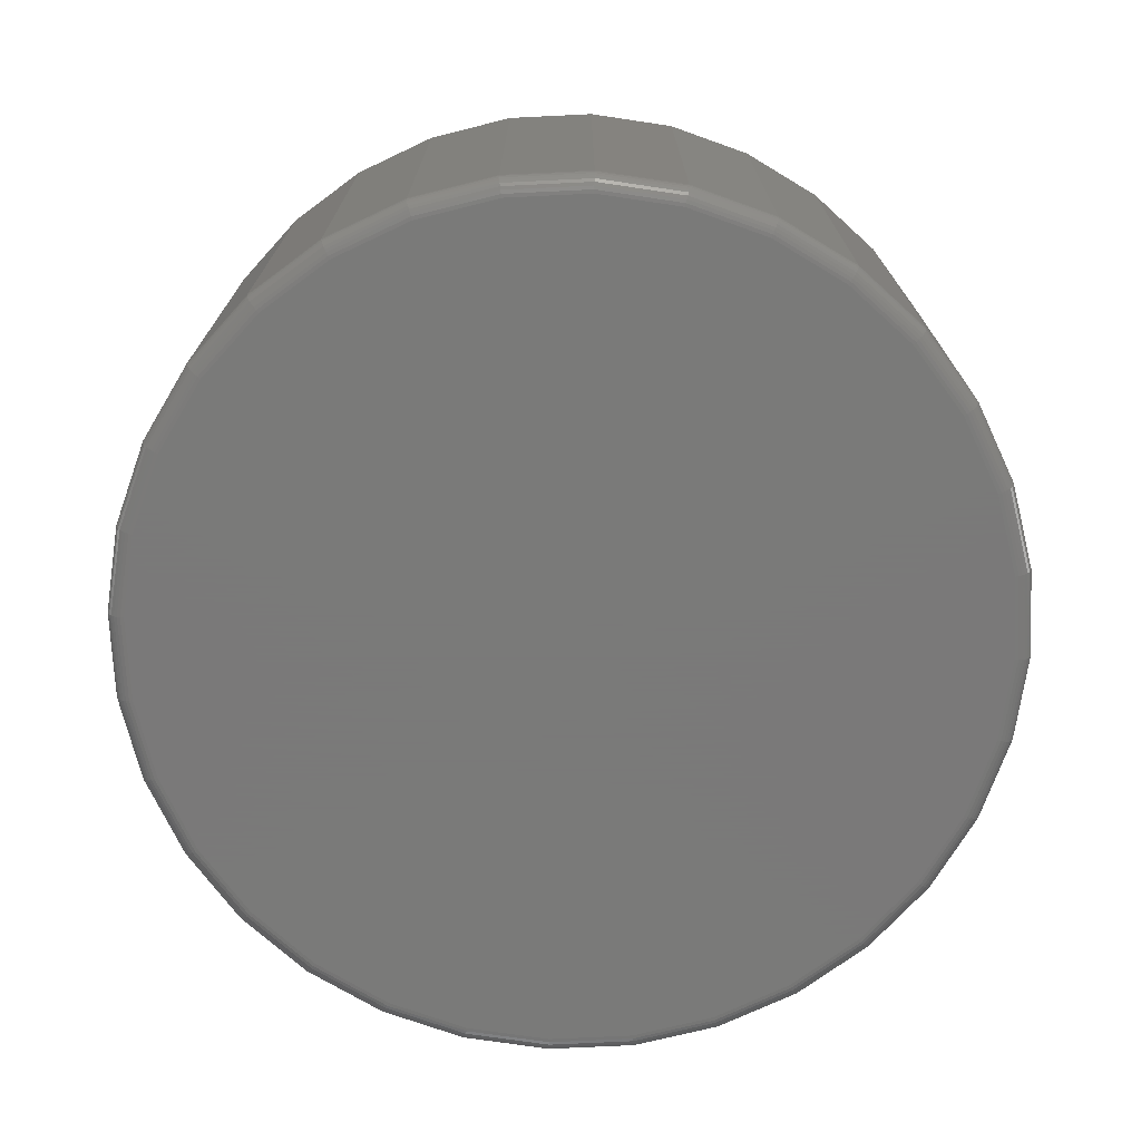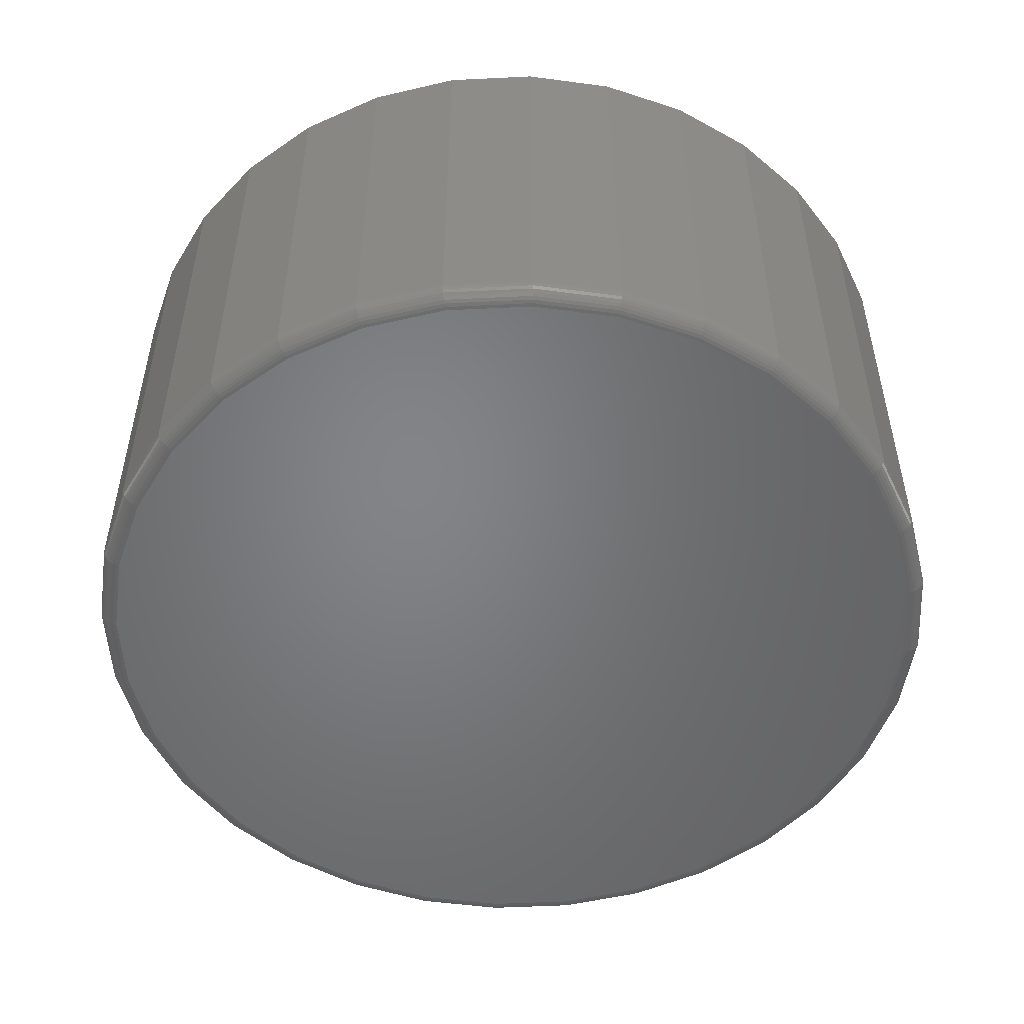
<metadata>
{"format":"stl","ext":"stl","renderer":"f3d","projection":"perspective","resolution":1024,"background":"white","views":[{"elev":-72.7,"azim":-171.6,"up":"+Y"},{"elev":-51.7,"azim":-70.1,"up":"+Y"}]}
</metadata>
<code>
# stl→obj: 320 verts, 636 faces
v -0.02755 -0.1875 0.1861
v 0.04334 -0.1875 0.1861
v 0.007895 -0.1875 0.1896
v -0.06162 -0.1875 0.1757
v 0.07741 -0.1875 0.1757
v 0.07741 -0.1875 -0.1599
v -0.02755 -0.1875 -0.1703
v 0.04334 -0.1875 -0.1703
v 0.007895 -0.1875 -0.1738
v 0.1088 -0.1875 0.1589
v -0.09303 -0.1875 0.1589
v 0.1363 -0.1875 0.1363
v -0.1206 -0.1875 0.1363
v 0.1589 -0.1875 0.1088
v -0.1432 -0.1875 0.1088
v 0.1757 -0.1875 0.07741
v -0.1599 -0.1875 0.07741
v 0.1861 -0.1875 0.04334
v -0.1703 -0.1875 0.04334
v 0.1896 -0.1875 0.007895
v -0.1738 -0.1875 0.007895
v 0.1861 -0.1875 -0.02755
v -0.1703 -0.1875 -0.02755
v 0.1757 -0.1875 -0.06162
v -0.1599 -0.1875 -0.06162
v 0.1589 -0.1875 -0.09303
v -0.1432 -0.1875 -0.09303
v 0.1363 -0.1875 -0.1206
v -0.1206 -0.1875 -0.1206
v 0.1088 -0.1875 -0.1432
v -0.09303 -0.1875 -0.1432
v -0.06162 -0.1875 -0.1599
v 0.1974 1.876e-16 0.007895
v 0.1974 -0.1797 0.007895
v 0.1937 1.831e-16 -0.02907
v 0.1937 -0.1797 -0.02907
v 0.1829 1.779e-16 -0.06461
v 0.1829 -0.1797 -0.06461
v 0.1654 1.723e-16 -0.09737
v 0.1654 -0.1797 -0.09737
v 0.1419 1.665e-16 -0.1261
v 0.1419 -0.1797 -0.1261
v 0.1132 1.607e-16 -0.1496
v 0.1132 -0.1797 -0.1496
v 0.0804 1.551e-16 -0.1672
v 0.0804 -0.1797 -0.1672
v 0.04486 1.5e-16 -0.1779
v 0.04486 -0.1797 -0.1779
v 0.007895 1.455e-16 -0.1816
v 0.007895 -0.1797 -0.1816
v -0.02907 1.418e-16 -0.1779
v -0.02907 -0.1797 -0.1779
v -0.06461 1.39e-16 -0.1672
v -0.06461 -0.1797 -0.1672
v -0.09737 1.374e-16 -0.1496
v -0.09737 -0.1797 -0.1496
v -0.1261 1.368e-16 -0.1261
v -0.1261 -0.1797 -0.1261
v -0.1496 1.374e-16 -0.09737
v -0.1496 -0.1797 -0.09737
v -0.1672 1.39e-16 -0.06461
v -0.1672 -0.1797 -0.06461
v -0.1779 1.418e-16 -0.02907
v -0.1779 -0.1797 -0.02907
v -0.1816 1.455e-16 0.007895
v -0.1816 -0.1797 0.007895
v -0.1779 1.5e-16 0.04486
v -0.1779 -0.1797 0.04486
v -0.1672 1.551e-16 0.0804
v -0.1672 -0.1797 0.0804
v -0.1496 1.607e-16 0.1132
v -0.1496 -0.1797 0.1132
v -0.1261 1.665e-16 0.1419
v -0.1261 -0.1797 0.1419
v -0.09737 1.723e-16 0.1654
v -0.09737 -0.1797 0.1654
v -0.06461 1.779e-16 0.1829
v -0.06461 -0.1797 0.1829
v -0.02907 1.831e-16 0.1937
v -0.02907 -0.1797 0.1937
v 0.007895 1.876e-16 0.1974
v 0.007895 -0.1797 0.1974
v 0.04486 1.913e-16 0.1937
v 0.04486 -0.1797 0.1937
v 0.0804 1.94e-16 0.1829
v 0.0804 -0.1797 0.1829
v 0.1132 1.957e-16 0.1654
v 0.1132 -0.1797 0.1654
v 0.1419 1.963e-16 0.1419
v 0.1419 -0.1797 0.1419
v 0.1654 1.957e-16 0.1132
v 0.1654 -0.1797 0.1132
v 0.1829 1.94e-16 0.0804
v 0.1829 -0.1797 0.0804
v 0.1937 1.913e-16 0.04486
v 0.1937 -0.1797 0.04486
v -0.1753 -0.1873 0.007895
v -0.1718 -0.1873 0.04363
v -0.1768 -0.1869 0.007895
v -0.1732 -0.1869 0.04392
v -0.1781 -0.1862 0.007895
v -0.1745 -0.1862 0.04418
v -0.1793 -0.1852 0.007895
v -0.1757 -0.1852 0.04441
v -0.1803 -0.184 0.007895
v -0.1766 -0.184 0.0446
v -0.181 -0.1827 0.007895
v -0.1774 -0.1827 0.04474
v -0.1814 -0.1812 0.007895
v -0.1778 -0.1812 0.04483
v 0.1876 -0.1873 0.04363
v 0.1911 -0.1873 0.007895
v 0.189 -0.1869 0.04392
v 0.1925 -0.1869 0.007895
v 0.1903 -0.1862 0.04418
v 0.1939 -0.1862 0.007895
v 0.1915 -0.1852 0.04441
v 0.1951 -0.1852 0.007895
v 0.1924 -0.184 0.0446
v 0.1961 -0.184 0.007895
v 0.1931 -0.1827 0.04474
v 0.1968 -0.1827 0.007895
v 0.1936 -0.1812 0.04483
v 0.1972 -0.1812 0.007895
v 0.1771 -0.1873 0.078
v 0.1785 -0.1869 0.07856
v 0.1797 -0.1862 0.07907
v 0.1808 -0.1852 0.07953
v 0.1817 -0.184 0.0799
v 0.1824 -0.1827 0.08018
v 0.1828 -0.1812 0.08035
v 0.1602 -0.1873 0.1097
v 0.1614 -0.1869 0.1105
v 0.1625 -0.1862 0.1112
v 0.1635 -0.1852 0.1119
v 0.1643 -0.184 0.1124
v 0.1649 -0.1827 0.1128
v 0.1653 -0.1812 0.1131
v 0.1374 -0.1873 0.1374
v 0.1385 -0.1869 0.1385
v 0.1394 -0.1862 0.1394
v 0.1403 -0.1852 0.1403
v 0.1409 -0.184 0.1409
v 0.1415 -0.1827 0.1415
v 0.1418 -0.1812 0.1418
v 0.1097 -0.1873 0.1602
v 0.1105 -0.1869 0.1614
v 0.1112 -0.1862 0.1625
v 0.1119 -0.1852 0.1635
v 0.1124 -0.184 0.1643
v 0.1128 -0.1827 0.1649
v 0.1131 -0.1812 0.1653
v 0.078 -0.1873 0.1771
v 0.07856 -0.1869 0.1785
v 0.07907 -0.1862 0.1797
v 0.07953 -0.1852 0.1808
v 0.0799 -0.184 0.1817
v 0.08018 -0.1827 0.1824
v 0.08035 -0.1812 0.1828
v 0.04363 -0.1873 0.1876
v 0.04392 -0.1869 0.189
v 0.04418 -0.1862 0.1903
v 0.04441 -0.1852 0.1915
v 0.0446 -0.184 0.1924
v 0.04474 -0.1827 0.1931
v 0.04483 -0.1812 0.1936
v 0.007895 -0.1873 0.1911
v 0.007895 -0.1869 0.1925
v 0.007895 -0.1862 0.1939
v 0.007895 -0.1852 0.1951
v 0.007895 -0.184 0.1961
v 0.007895 -0.1827 0.1968
v 0.007895 -0.1812 0.1972
v -0.02784 -0.1873 0.1876
v -0.02813 -0.1869 0.189
v -0.02839 -0.1862 0.1903
v -0.02862 -0.1852 0.1915
v -0.02881 -0.184 0.1924
v -0.02895 -0.1827 0.1931
v -0.02904 -0.1812 0.1936
v -0.06221 -0.1873 0.1771
v -0.06277 -0.1869 0.1785
v -0.06328 -0.1862 0.1797
v -0.06374 -0.1852 0.1808
v -0.06411 -0.184 0.1817
v -0.06439 -0.1827 0.1824
v -0.06456 -0.1812 0.1828
v -0.09388 -0.1873 0.1602
v -0.09469 -0.1869 0.1614
v -0.09544 -0.1862 0.1625
v -0.0961 -0.1852 0.1635
v -0.09664 -0.184 0.1643
v -0.09704 -0.1827 0.1649
v -0.09729 -0.1812 0.1653
v -0.1216 -0.1873 0.1374
v -0.1227 -0.1869 0.1385
v -0.1236 -0.1862 0.1394
v -0.1245 -0.1852 0.1403
v -0.1252 -0.184 0.1409
v -0.1257 -0.1827 0.1415
v -0.126 -0.1812 0.1418
v -0.1444 -0.1873 0.1097
v -0.1456 -0.1869 0.1105
v -0.1468 -0.1862 0.1112
v -0.1477 -0.1852 0.1119
v -0.1486 -0.184 0.1124
v -0.1492 -0.1827 0.1128
v -0.1495 -0.1812 0.1131
v -0.1613 -0.1873 0.078
v -0.1627 -0.1869 0.07856
v -0.1639 -0.1862 0.07907
v -0.165 -0.1852 0.07953
v -0.1659 -0.184 0.0799
v -0.1666 -0.1827 0.08018
v -0.167 -0.1812 0.08035
v 0.1876 -0.1873 -0.02784
v 0.189 -0.1869 -0.02813
v 0.1903 -0.1862 -0.02839
v 0.1915 -0.1852 -0.02862
v 0.1924 -0.184 -0.02881
v 0.1931 -0.1827 -0.02895
v 0.1936 -0.1812 -0.02904
v -0.1718 -0.1873 -0.02784
v -0.1732 -0.1869 -0.02813
v -0.1745 -0.1862 -0.02839
v -0.1757 -0.1852 -0.02862
v -0.1766 -0.184 -0.02881
v -0.1774 -0.1827 -0.02895
v -0.1778 -0.1812 -0.02904
v -0.1613 -0.1873 -0.06221
v -0.1627 -0.1869 -0.06277
v -0.1639 -0.1862 -0.06328
v -0.165 -0.1852 -0.06374
v -0.1659 -0.184 -0.06411
v -0.1666 -0.1827 -0.06439
v -0.167 -0.1812 -0.06456
v -0.1444 -0.1873 -0.09388
v -0.1456 -0.1869 -0.09469
v -0.1468 -0.1862 -0.09544
v -0.1477 -0.1852 -0.0961
v -0.1486 -0.184 -0.09664
v -0.1492 -0.1827 -0.09704
v -0.1495 -0.1812 -0.09729
v -0.1216 -0.1873 -0.1216
v -0.1227 -0.1869 -0.1227
v -0.1236 -0.1862 -0.1236
v -0.1245 -0.1852 -0.1245
v -0.1252 -0.184 -0.1252
v -0.1257 -0.1827 -0.1257
v -0.126 -0.1812 -0.126
v -0.09388 -0.1873 -0.1444
v -0.09469 -0.1869 -0.1456
v -0.09544 -0.1862 -0.1468
v -0.0961 -0.1852 -0.1477
v -0.09664 -0.184 -0.1486
v -0.09704 -0.1827 -0.1492
v -0.09729 -0.1812 -0.1495
v -0.06221 -0.1873 -0.1613
v -0.06277 -0.1869 -0.1627
v -0.06328 -0.1862 -0.1639
v -0.06374 -0.1852 -0.165
v -0.06411 -0.184 -0.1659
v -0.06439 -0.1827 -0.1666
v -0.06456 -0.1812 -0.167
v -0.02784 -0.1873 -0.1718
v -0.02813 -0.1869 -0.1732
v -0.02839 -0.1862 -0.1745
v -0.02862 -0.1852 -0.1757
v -0.02881 -0.184 -0.1766
v -0.02895 -0.1827 -0.1774
v -0.02904 -0.1812 -0.1778
v 0.007895 -0.1873 -0.1753
v 0.007895 -0.1869 -0.1768
v 0.007895 -0.1862 -0.1781
v 0.007895 -0.1852 -0.1793
v 0.007895 -0.184 -0.1803
v 0.007895 -0.1827 -0.181
v 0.007895 -0.1812 -0.1814
v 0.04363 -0.1873 -0.1718
v 0.04392 -0.1869 -0.1732
v 0.04418 -0.1862 -0.1745
v 0.04441 -0.1852 -0.1757
v 0.0446 -0.184 -0.1766
v 0.04474 -0.1827 -0.1774
v 0.04483 -0.1812 -0.1778
v 0.078 -0.1873 -0.1613
v 0.07856 -0.1869 -0.1627
v 0.07907 -0.1862 -0.1639
v 0.07953 -0.1852 -0.165
v 0.0799 -0.184 -0.1659
v 0.08018 -0.1827 -0.1666
v 0.08035 -0.1812 -0.167
v 0.1097 -0.1873 -0.1444
v 0.1105 -0.1869 -0.1456
v 0.1112 -0.1862 -0.1468
v 0.1119 -0.1852 -0.1477
v 0.1124 -0.184 -0.1486
v 0.1128 -0.1827 -0.1492
v 0.1131 -0.1812 -0.1495
v 0.1374 -0.1873 -0.1216
v 0.1385 -0.1869 -0.1227
v 0.1394 -0.1862 -0.1236
v 0.1403 -0.1852 -0.1245
v 0.1409 -0.184 -0.1252
v 0.1415 -0.1827 -0.1257
v 0.1418 -0.1812 -0.126
v 0.1602 -0.1873 -0.09388
v 0.1614 -0.1869 -0.09469
v 0.1625 -0.1862 -0.09544
v 0.1635 -0.1852 -0.0961
v 0.1643 -0.184 -0.09664
v 0.1649 -0.1827 -0.09704
v 0.1653 -0.1812 -0.09729
v 0.1771 -0.1873 -0.06221
v 0.1785 -0.1869 -0.06277
v 0.1797 -0.1862 -0.06328
v 0.1808 -0.1852 -0.06374
v 0.1817 -0.184 -0.06411
v 0.1824 -0.1827 -0.06439
v 0.1828 -0.1812 -0.06456
f 1 2 3
f 2 1 4
f 2 4 5
f 6 7 8
f 8 7 9
f 5 4 10
f 10 4 11
f 10 11 12
f 12 11 13
f 12 13 14
f 14 13 15
f 14 15 16
f 16 15 17
f 16 17 18
f 18 17 19
f 18 19 20
f 20 19 21
f 20 21 22
f 22 21 23
f 22 23 24
f 24 23 25
f 24 25 26
f 26 25 27
f 26 27 28
f 28 27 29
f 28 29 30
f 30 29 31
f 30 31 6
f 6 31 32
f 6 32 7
f 33 34 35
f 35 34 36
f 35 36 37
f 37 36 38
f 37 38 39
f 39 38 40
f 39 40 41
f 41 40 42
f 41 42 43
f 43 42 44
f 43 44 45
f 45 44 46
f 45 46 47
f 47 46 48
f 47 48 49
f 49 48 50
f 49 50 51
f 51 50 52
f 51 52 53
f 53 52 54
f 53 54 55
f 55 54 56
f 55 56 57
f 57 56 58
f 57 58 59
f 59 58 60
f 59 60 61
f 61 60 62
f 61 62 63
f 63 62 64
f 63 64 65
f 65 64 66
f 65 66 67
f 67 66 68
f 67 68 69
f 69 68 70
f 69 70 71
f 71 70 72
f 71 72 73
f 73 72 74
f 73 74 75
f 75 74 76
f 75 76 77
f 77 76 78
f 77 78 79
f 79 78 80
f 79 80 81
f 81 80 82
f 81 82 83
f 83 82 84
f 83 84 85
f 85 84 86
f 85 86 87
f 87 86 88
f 87 88 89
f 89 88 90
f 89 90 91
f 91 90 92
f 91 92 93
f 93 92 94
f 93 94 95
f 95 94 96
f 95 96 33
f 33 96 34
f 21 19 97
f 97 19 98
f 97 98 99
f 99 98 100
f 99 100 101
f 101 100 102
f 101 102 103
f 103 102 104
f 103 104 105
f 105 104 106
f 105 106 107
f 107 106 108
f 107 108 109
f 109 108 110
f 109 110 66
f 66 110 68
f 18 20 111
f 111 20 112
f 111 112 113
f 113 112 114
f 113 114 115
f 115 114 116
f 115 116 117
f 117 116 118
f 117 118 119
f 119 118 120
f 119 120 121
f 121 120 122
f 121 122 123
f 123 122 124
f 123 124 96
f 96 124 34
f 16 18 125
f 125 18 111
f 125 111 126
f 126 111 113
f 126 113 127
f 127 113 115
f 127 115 128
f 128 115 117
f 128 117 129
f 129 117 119
f 129 119 130
f 130 119 121
f 130 121 131
f 131 121 123
f 131 123 94
f 94 123 96
f 14 16 132
f 132 16 125
f 132 125 133
f 133 125 126
f 133 126 134
f 134 126 127
f 134 127 135
f 135 127 128
f 135 128 136
f 136 128 129
f 136 129 137
f 137 129 130
f 137 130 138
f 138 130 131
f 138 131 92
f 92 131 94
f 12 14 139
f 139 14 132
f 139 132 140
f 140 132 133
f 140 133 141
f 141 133 134
f 141 134 142
f 142 134 135
f 142 135 143
f 143 135 136
f 143 136 144
f 144 136 137
f 144 137 145
f 145 137 138
f 145 138 90
f 90 138 92
f 10 12 146
f 146 12 139
f 146 139 147
f 147 139 140
f 147 140 148
f 148 140 141
f 148 141 149
f 149 141 142
f 149 142 150
f 150 142 143
f 150 143 151
f 151 143 144
f 151 144 152
f 152 144 145
f 152 145 88
f 88 145 90
f 5 10 153
f 153 10 146
f 153 146 154
f 154 146 147
f 154 147 155
f 155 147 148
f 155 148 156
f 156 148 149
f 156 149 157
f 157 149 150
f 157 150 158
f 158 150 151
f 158 151 159
f 159 151 152
f 159 152 86
f 86 152 88
f 2 5 160
f 160 5 153
f 160 153 161
f 161 153 154
f 161 154 162
f 162 154 155
f 162 155 163
f 163 155 156
f 163 156 164
f 164 156 157
f 164 157 165
f 165 157 158
f 165 158 166
f 166 158 159
f 166 159 84
f 84 159 86
f 3 2 167
f 167 2 160
f 167 160 168
f 168 160 161
f 168 161 169
f 169 161 162
f 169 162 170
f 170 162 163
f 170 163 171
f 171 163 164
f 171 164 172
f 172 164 165
f 172 165 173
f 173 165 166
f 173 166 82
f 82 166 84
f 1 3 174
f 174 3 167
f 174 167 175
f 175 167 168
f 175 168 176
f 176 168 169
f 176 169 177
f 177 169 170
f 177 170 178
f 178 170 171
f 178 171 179
f 179 171 172
f 179 172 180
f 180 172 173
f 180 173 80
f 80 173 82
f 4 1 181
f 181 1 174
f 181 174 182
f 182 174 175
f 182 175 183
f 183 175 176
f 183 176 184
f 184 176 177
f 184 177 185
f 185 177 178
f 185 178 186
f 186 178 179
f 186 179 187
f 187 179 180
f 187 180 78
f 78 180 80
f 11 4 188
f 188 4 181
f 188 181 189
f 189 181 182
f 189 182 190
f 190 182 183
f 190 183 191
f 191 183 184
f 191 184 192
f 192 184 185
f 192 185 193
f 193 185 186
f 193 186 194
f 194 186 187
f 194 187 76
f 76 187 78
f 13 11 195
f 195 11 188
f 195 188 196
f 196 188 189
f 196 189 197
f 197 189 190
f 197 190 198
f 198 190 191
f 198 191 199
f 199 191 192
f 199 192 200
f 200 192 193
f 200 193 201
f 201 193 194
f 201 194 74
f 74 194 76
f 15 13 202
f 202 13 195
f 202 195 203
f 203 195 196
f 203 196 204
f 204 196 197
f 204 197 205
f 205 197 198
f 205 198 206
f 206 198 199
f 206 199 207
f 207 199 200
f 207 200 208
f 208 200 201
f 208 201 72
f 72 201 74
f 17 15 209
f 209 15 202
f 209 202 210
f 210 202 203
f 210 203 211
f 211 203 204
f 211 204 212
f 212 204 205
f 212 205 213
f 213 205 206
f 213 206 214
f 214 206 207
f 214 207 215
f 215 207 208
f 215 208 70
f 70 208 72
f 19 17 98
f 98 17 209
f 98 209 100
f 100 209 210
f 100 210 102
f 102 210 211
f 102 211 104
f 104 211 212
f 104 212 106
f 106 212 213
f 106 213 108
f 108 213 214
f 108 214 110
f 110 214 215
f 110 215 68
f 68 215 70
f 20 22 112
f 112 22 216
f 112 216 114
f 114 216 217
f 114 217 116
f 116 217 218
f 116 218 118
f 118 218 219
f 118 219 120
f 120 219 220
f 120 220 122
f 122 220 221
f 122 221 124
f 124 221 222
f 124 222 34
f 34 222 36
f 23 21 223
f 223 21 97
f 223 97 224
f 224 97 99
f 224 99 225
f 225 99 101
f 225 101 226
f 226 101 103
f 226 103 227
f 227 103 105
f 227 105 228
f 228 105 107
f 228 107 229
f 229 107 109
f 229 109 64
f 64 109 66
f 25 23 230
f 230 23 223
f 230 223 231
f 231 223 224
f 231 224 232
f 232 224 225
f 232 225 233
f 233 225 226
f 233 226 234
f 234 226 227
f 234 227 235
f 235 227 228
f 235 228 236
f 236 228 229
f 236 229 62
f 62 229 64
f 27 25 237
f 237 25 230
f 237 230 238
f 238 230 231
f 238 231 239
f 239 231 232
f 239 232 240
f 240 232 233
f 240 233 241
f 241 233 234
f 241 234 242
f 242 234 235
f 242 235 243
f 243 235 236
f 243 236 60
f 60 236 62
f 29 27 244
f 244 27 237
f 244 237 245
f 245 237 238
f 245 238 246
f 246 238 239
f 246 239 247
f 247 239 240
f 247 240 248
f 248 240 241
f 248 241 249
f 249 241 242
f 249 242 250
f 250 242 243
f 250 243 58
f 58 243 60
f 31 29 251
f 251 29 244
f 251 244 252
f 252 244 245
f 252 245 253
f 253 245 246
f 253 246 254
f 254 246 247
f 254 247 255
f 255 247 248
f 255 248 256
f 256 248 249
f 256 249 257
f 257 249 250
f 257 250 56
f 56 250 58
f 32 31 258
f 258 31 251
f 258 251 259
f 259 251 252
f 259 252 260
f 260 252 253
f 260 253 261
f 261 253 254
f 261 254 262
f 262 254 255
f 262 255 263
f 263 255 256
f 263 256 264
f 264 256 257
f 264 257 54
f 54 257 56
f 7 32 265
f 265 32 258
f 265 258 266
f 266 258 259
f 266 259 267
f 267 259 260
f 267 260 268
f 268 260 261
f 268 261 269
f 269 261 262
f 269 262 270
f 270 262 263
f 270 263 271
f 271 263 264
f 271 264 52
f 52 264 54
f 9 7 272
f 272 7 265
f 272 265 273
f 273 265 266
f 273 266 274
f 274 266 267
f 274 267 275
f 275 267 268
f 275 268 276
f 276 268 269
f 276 269 277
f 277 269 270
f 277 270 278
f 278 270 271
f 278 271 50
f 50 271 52
f 8 9 279
f 279 9 272
f 279 272 280
f 280 272 273
f 280 273 281
f 281 273 274
f 281 274 282
f 282 274 275
f 282 275 283
f 283 275 276
f 283 276 284
f 284 276 277
f 284 277 285
f 285 277 278
f 285 278 48
f 48 278 50
f 6 8 286
f 286 8 279
f 286 279 287
f 287 279 280
f 287 280 288
f 288 280 281
f 288 281 289
f 289 281 282
f 289 282 290
f 290 282 283
f 290 283 291
f 291 283 284
f 291 284 292
f 292 284 285
f 292 285 46
f 46 285 48
f 30 6 293
f 293 6 286
f 293 286 294
f 294 286 287
f 294 287 295
f 295 287 288
f 295 288 296
f 296 288 289
f 296 289 297
f 297 289 290
f 297 290 298
f 298 290 291
f 298 291 299
f 299 291 292
f 299 292 44
f 44 292 46
f 28 30 300
f 300 30 293
f 300 293 301
f 301 293 294
f 301 294 302
f 302 294 295
f 302 295 303
f 303 295 296
f 303 296 304
f 304 296 297
f 304 297 305
f 305 297 298
f 305 298 306
f 306 298 299
f 306 299 42
f 42 299 44
f 26 28 307
f 307 28 300
f 307 300 308
f 308 300 301
f 308 301 309
f 309 301 302
f 309 302 310
f 310 302 303
f 310 303 311
f 311 303 304
f 311 304 312
f 312 304 305
f 312 305 313
f 313 305 306
f 313 306 40
f 40 306 42
f 24 26 314
f 314 26 307
f 314 307 315
f 315 307 308
f 315 308 316
f 316 308 309
f 316 309 317
f 317 309 310
f 317 310 318
f 318 310 311
f 318 311 319
f 319 311 312
f 319 312 320
f 320 312 313
f 320 313 38
f 38 313 40
f 22 24 216
f 216 24 314
f 216 314 217
f 217 314 315
f 217 315 218
f 218 315 316
f 218 316 219
f 219 316 317
f 219 317 220
f 220 317 318
f 220 318 221
f 221 318 319
f 221 319 222
f 222 319 320
f 222 320 36
f 36 320 38
f 81 83 79
f 77 79 83
f 85 77 83
f 47 51 45
f 49 51 47
f 51 53 45
f 45 53 55
f 45 55 43
f 43 55 57
f 43 57 41
f 41 57 59
f 41 59 39
f 39 59 61
f 39 61 37
f 37 61 63
f 37 63 35
f 35 63 65
f 35 65 33
f 33 65 67
f 33 67 95
f 95 67 69
f 95 69 93
f 93 69 71
f 93 71 91
f 91 71 73
f 91 73 89
f 89 73 75
f 89 75 87
f 87 75 77
f 87 77 85

</code>
